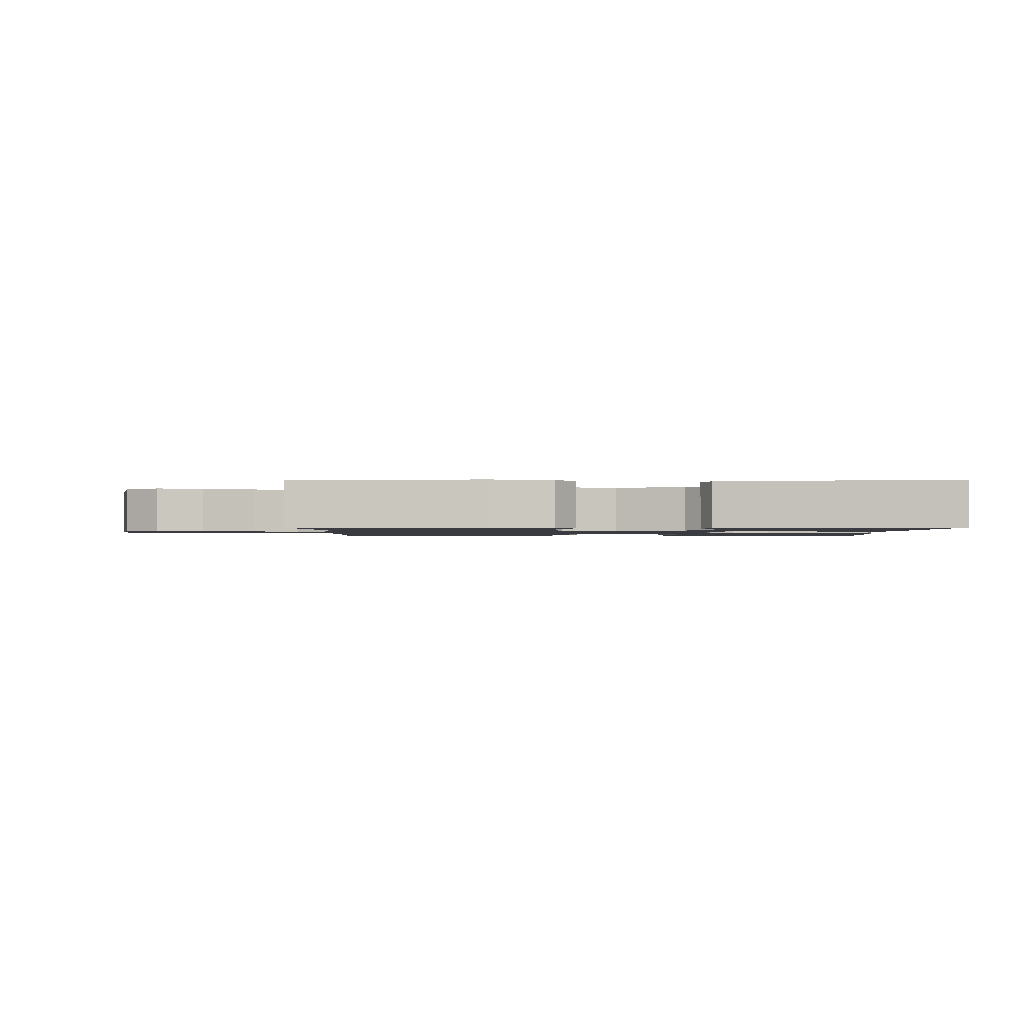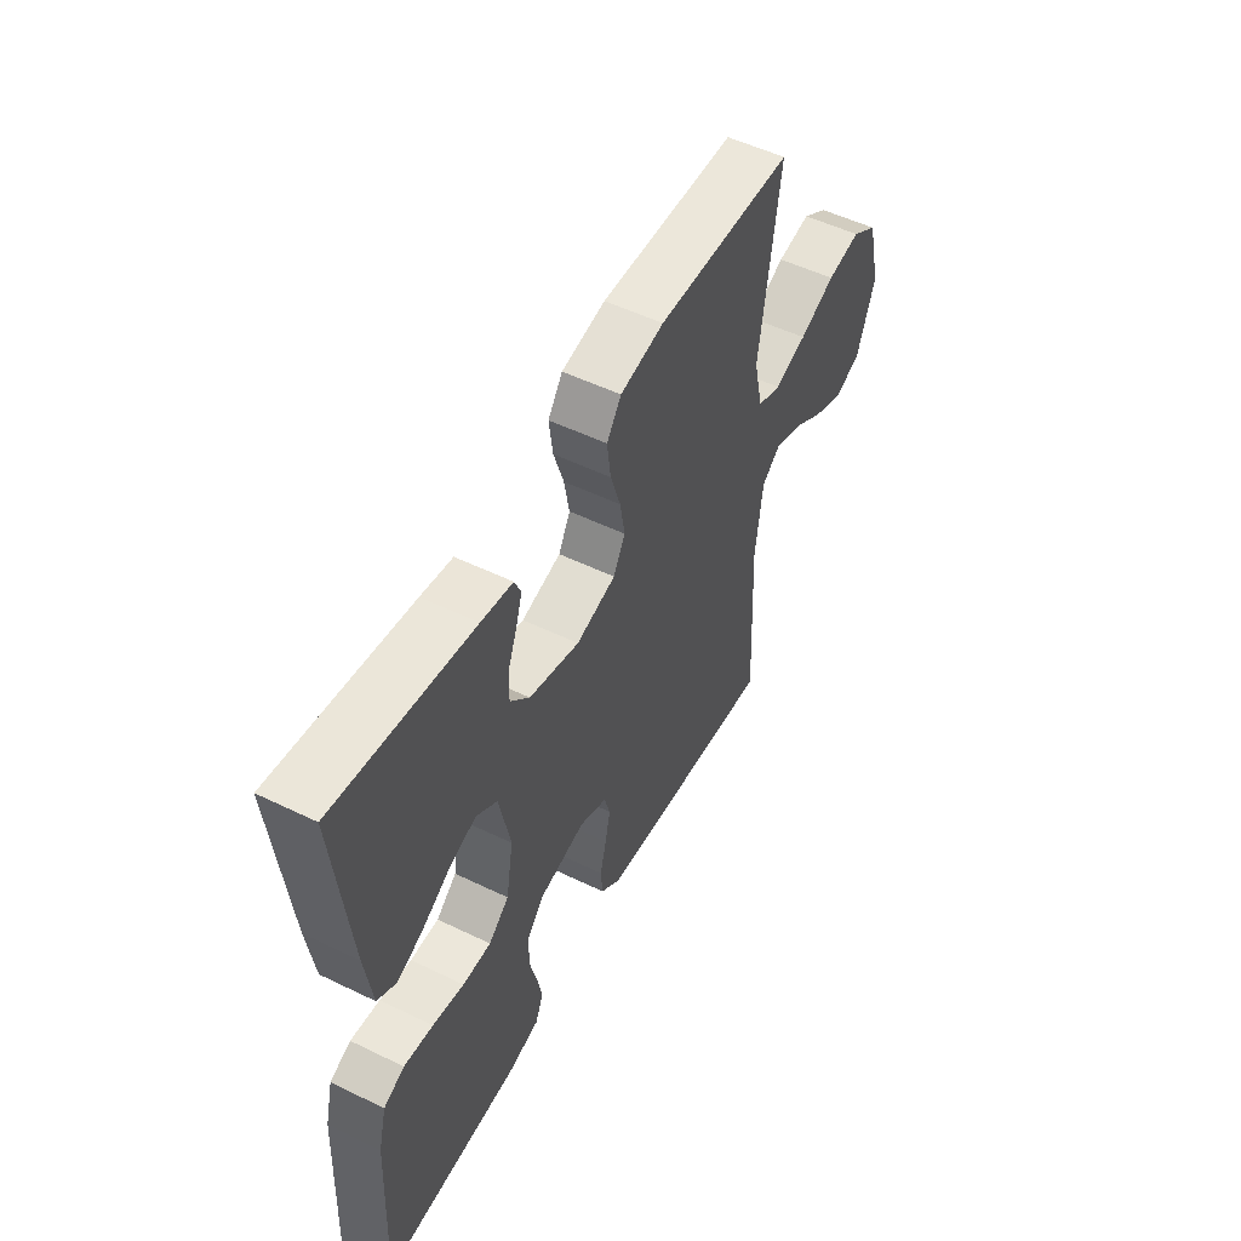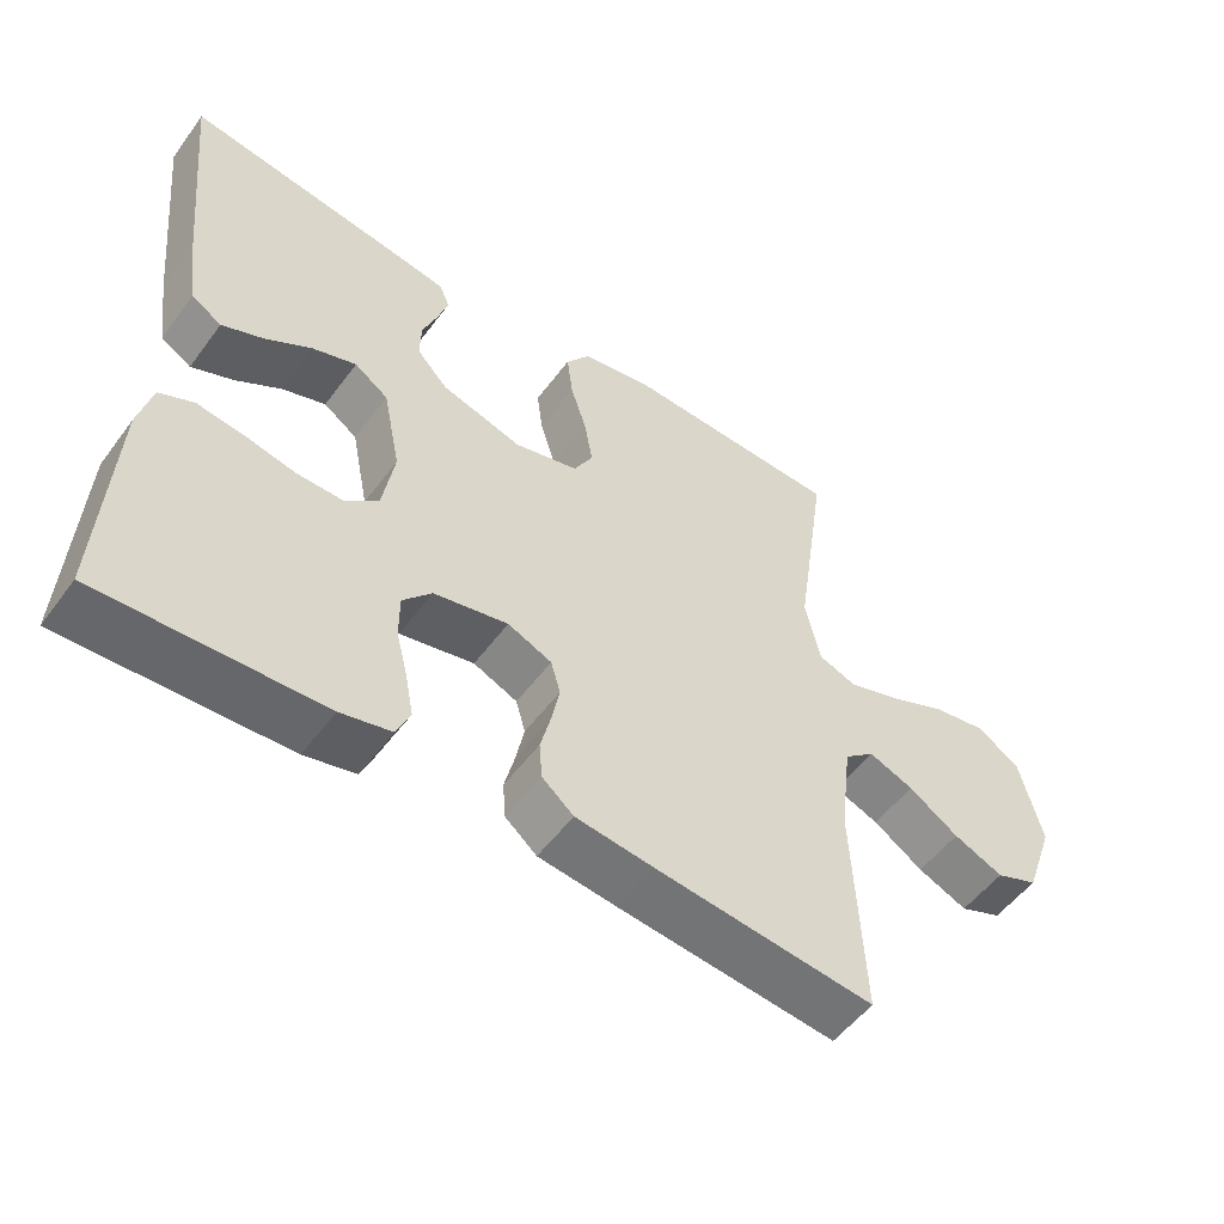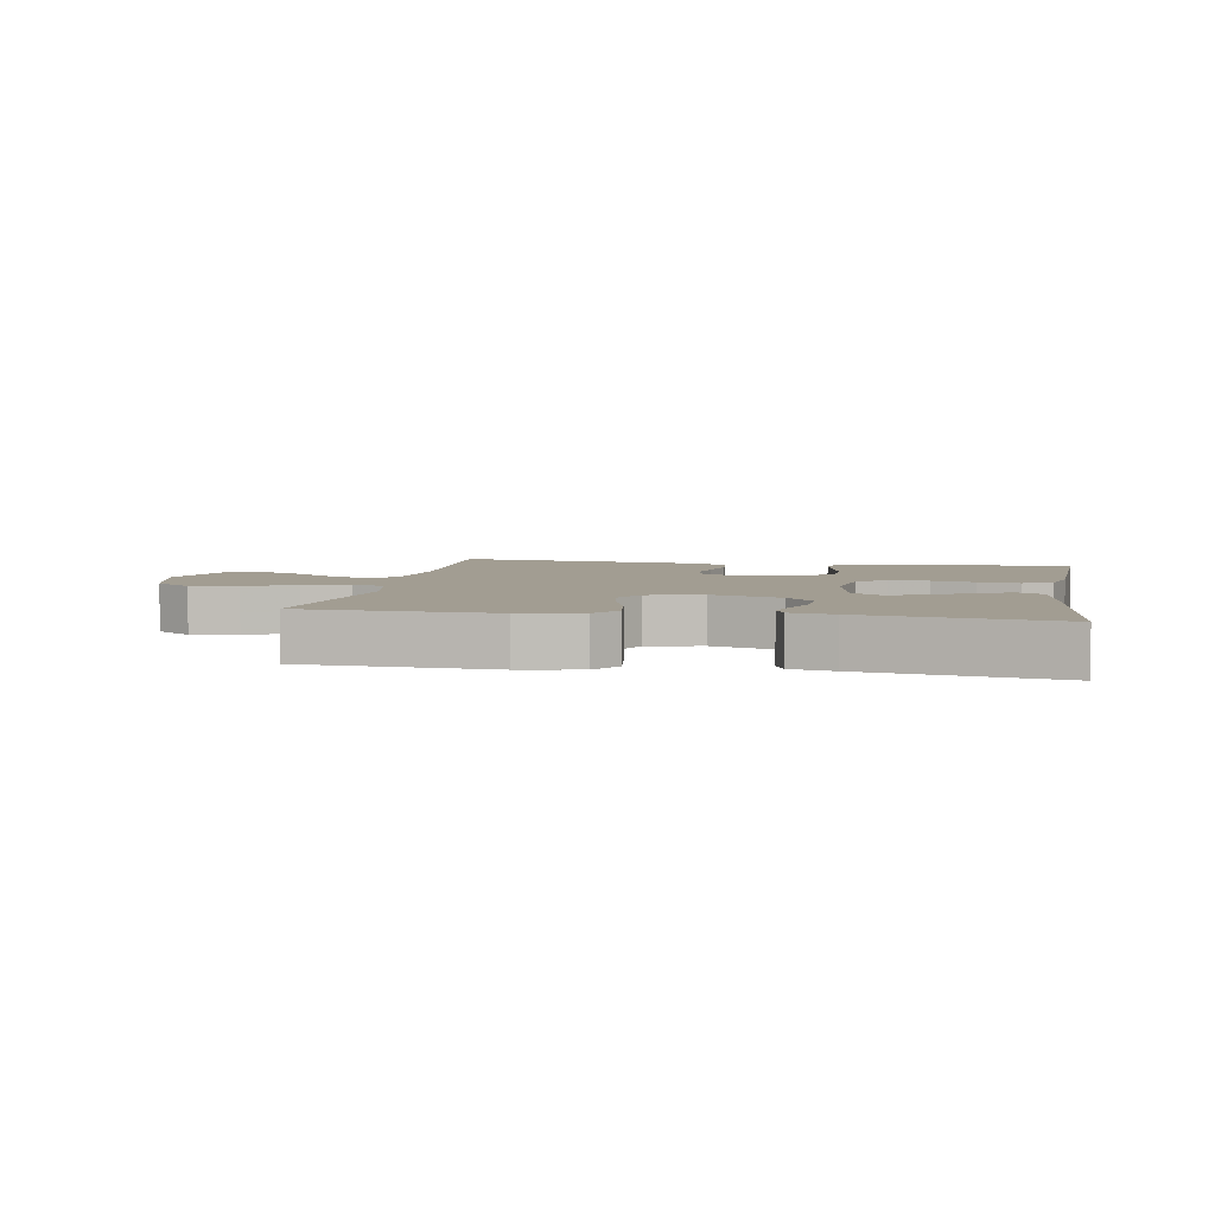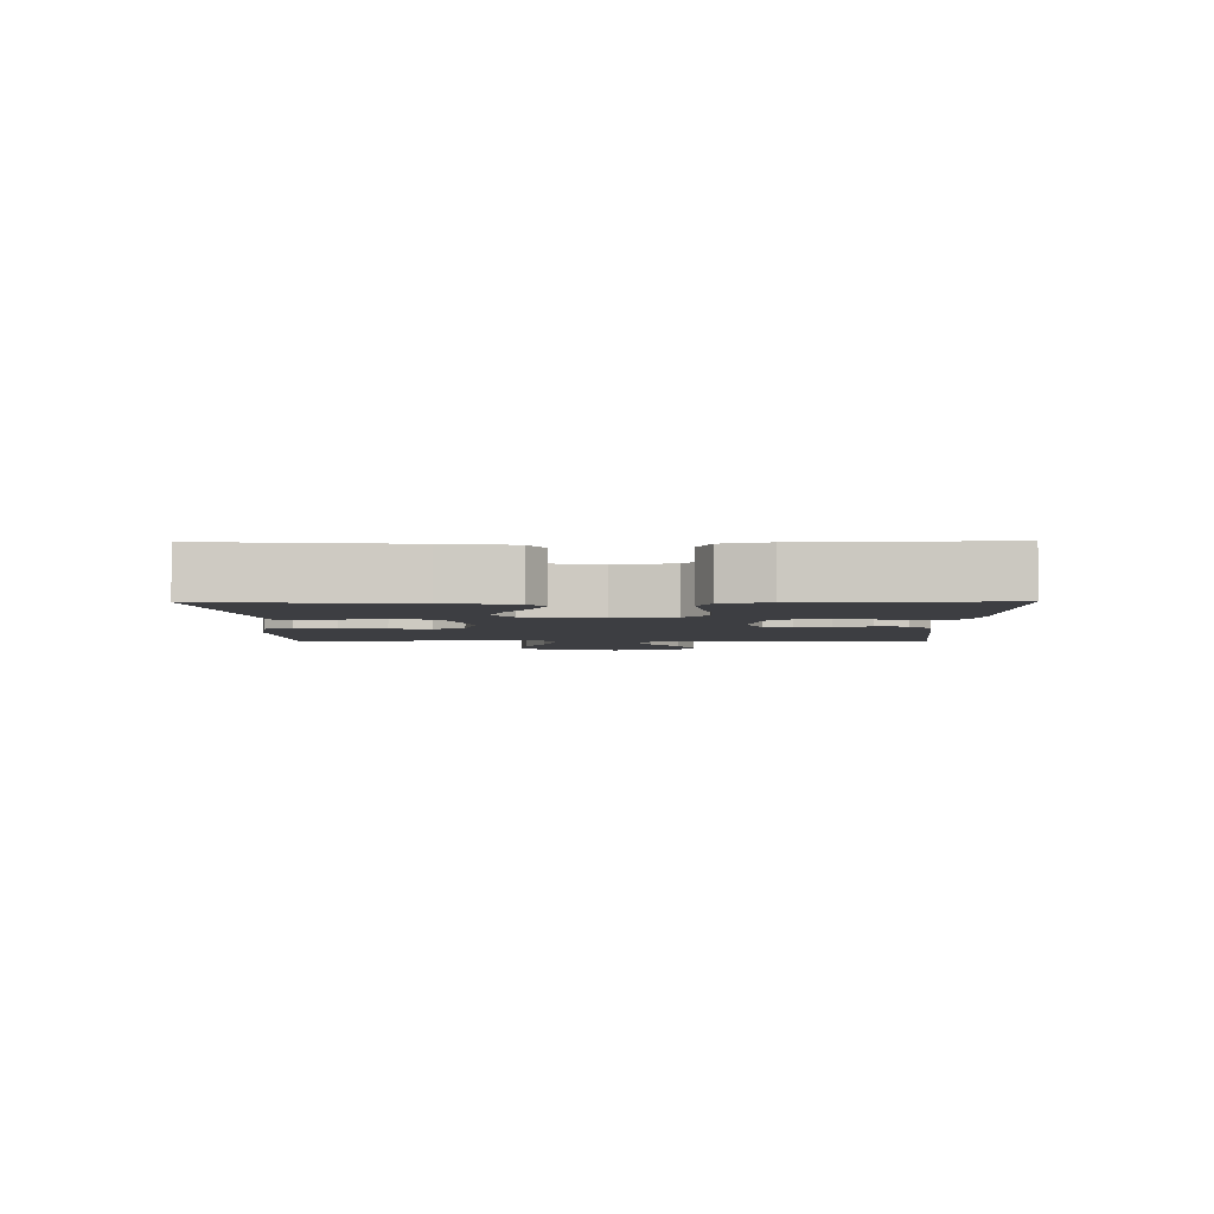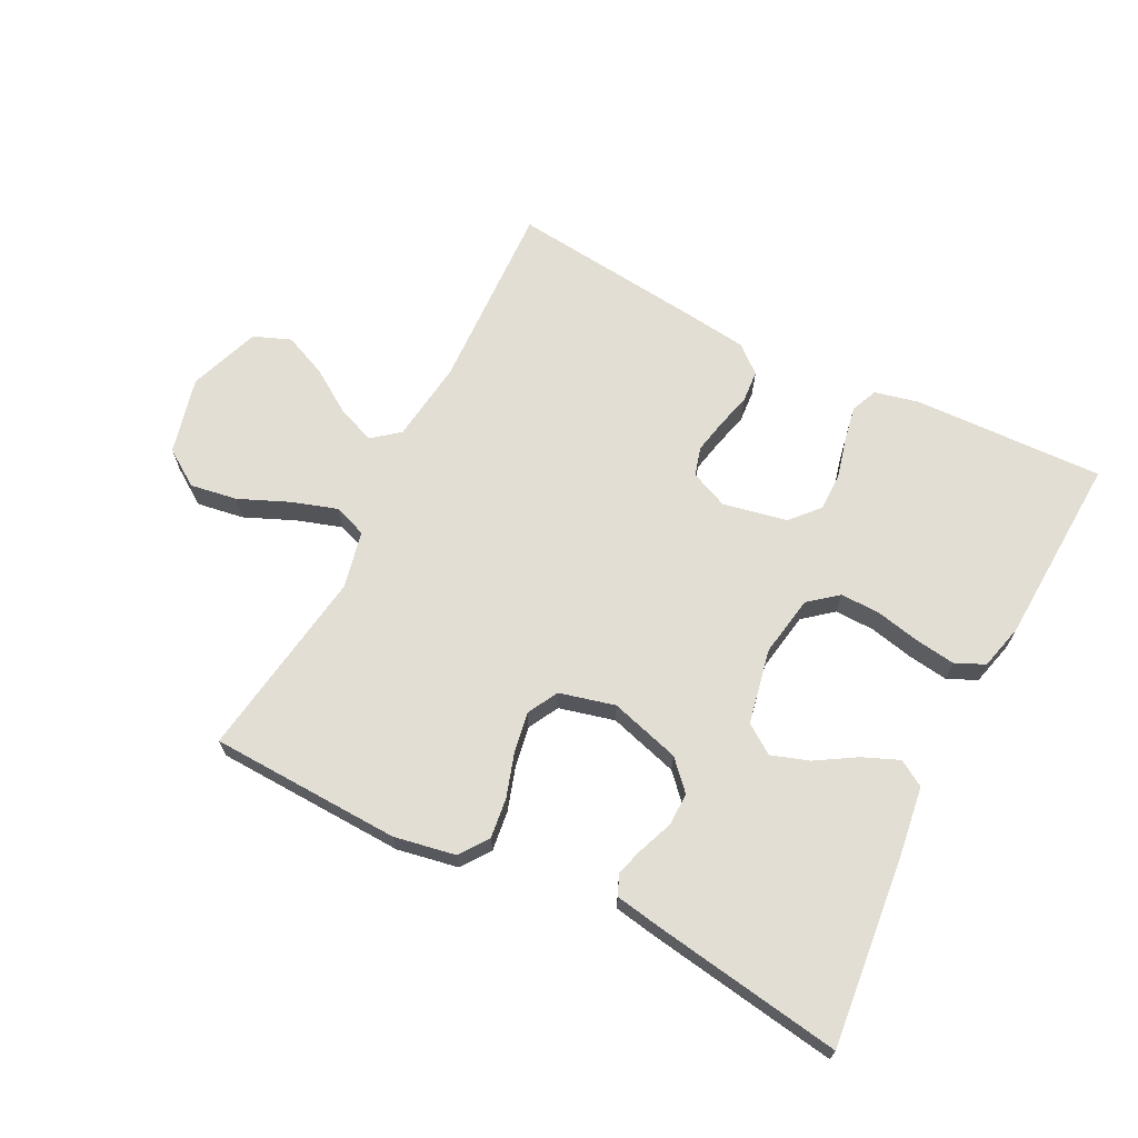
<metadata>
{"format":"obj","ext":"obj","renderer":"f3d","projection":"perspective","resolution":1024,"background":"white","views":[{"elev":-1.4,"azim":0.4,"up":"+Y"},{"elev":52.7,"azim":117.5,"up":"+Z"},{"elev":-53.1,"azim":144.3,"up":"+Z"},{"elev":4.9,"azim":10.3,"up":"+Y"},{"elev":-3.5,"azim":90.8,"up":"+Y"},{"elev":67.2,"azim":27.0,"up":"+Y"}]}
</metadata>
<code>
v 0.5 0.07 -0.5
v 0.2 0.07 -0.489
v 0.131 0.07 -0.473
v 0.113 0.07 -0.431
v 0.124 0.07 -0.374
v 0.14 0.07 -0.311
v 0.14 0.07 -0.252
v 0.101 0.07 -0.208
v 0 0.07 -0.187
v -0.06 0.07 -0.213
v -0.073 0.07 -0.258
v -0.062 0.07 -0.312
v -0.048 0.07 -0.368
v -0.052 0.07 -0.418
v -0.095 0.07 -0.454
v -0.2 0.07 -0.467
v -0.5 0.07 -0.5
v -0.487 0.07 -0.2
v -0.503 0.07 -0.071
v -0.545 0.07 -0.037
v -0.606 0.07 -0.061
v -0.674 0.07 -0.106
v -0.742 0.07 -0.135
v -0.8 0.07 -0.112
v -0.84 0.07 0
v -0.81 0.07 0.121
v -0.752 0.07 0.16
v -0.678 0.07 0.148
v -0.599 0.07 0.114
v -0.528 0.07 0.091
v -0.476 0.07 0.11
v -0.456 0.07 0.2
v -0.5 0.07 0.5
v -0.2 0.07 0.511
v -0.104 0.07 0.493
v -0.072 0.07 0.448
v -0.08 0.07 0.385
v -0.102 0.07 0.316
v -0.113 0.07 0.253
v -0.087 0.07 0.205
v 0 0.07 0.183
v 0.11 0.07 0.215
v 0.152 0.07 0.26
v 0.151 0.07 0.312
v 0.131 0.07 0.364
v 0.117 0.07 0.409
v 0.131 0.07 0.442
v 0.2 0.07 0.454
v 0.5 0.07 0.5
v 0.469 0.07 0.2
v 0.454 0.07 0.093
v 0.413 0.07 0.068
v 0.356 0.07 0.092
v 0.294 0.07 0.13
v 0.235 0.07 0.15
v 0.189 0.07 0.118
v 0.165 0.07 0
v 0.181 0.07 -0.095
v 0.226 0.07 -0.132
v 0.288 0.07 -0.131
v 0.357 0.07 -0.116
v 0.421 0.07 -0.107
v 0.467 0.07 -0.128
v 0.485 0.07 -0.2
v 0.5 0 -0.5
v 0.2 0 -0.489
v 0.131 0 -0.473
v 0.113 0 -0.431
v 0.124 0 -0.374
v 0.14 0 -0.311
v 0.14 0 -0.252
v 0.101 0 -0.208
v 0 0 -0.187
v -0.06 0 -0.213
v -0.073 0 -0.258
v -0.062 0 -0.312
v -0.048 0 -0.368
v -0.052 0 -0.418
v -0.095 0 -0.454
v -0.2 0 -0.467
v -0.5 0 -0.5
v -0.487 0 -0.2
v -0.503 0 -0.071
v -0.545 0 -0.037
v -0.606 0 -0.061
v -0.674 0 -0.106
v -0.742 0 -0.135
v -0.8 0 -0.112
v -0.84 0 0
v -0.81 0 0.121
v -0.752 0 0.16
v -0.678 0 0.148
v -0.599 0 0.114
v -0.528 0 0.091
v -0.476 0 0.11
v -0.456 0 0.2
v -0.5 0 0.5
v -0.2 0 0.511
v -0.104 0 0.493
v -0.072 0 0.448
v -0.08 0 0.385
v -0.102 0 0.316
v -0.113 0 0.253
v -0.087 0 0.205
v 0 0 0.183
v 0.11 0 0.215
v 0.152 0 0.26
v 0.151 0 0.312
v 0.131 0 0.364
v 0.117 0 0.409
v 0.131 0 0.442
v 0.2 0 0.454
v 0.5 0 0.5
v 0.469 0 0.2
v 0.454 0 0.093
v 0.413 0 0.068
v 0.356 0 0.092
v 0.294 0 0.13
v 0.235 0 0.15
v 0.189 0 0.118
v 0.165 0 0
v 0.181 0 -0.095
v 0.226 0 -0.132
v 0.288 0 -0.131
v 0.357 0 -0.116
v 0.421 0 -0.107
v 0.467 0 -0.128
v 0.485 0 -0.2
f 4 5 6
f 3 4 6
f 2 3 6
f 1 2 6
f 64 1 6
f 63 64 6
f 62 63 6
f 61 62 6
f 60 61 6
f 59 60 6 7
f 58 59 7 8
f 57 58 8 9
f 56 57 9 10
f 52 53 54
f 51 52 54
f 50 51 54
f 49 50 54
f 48 49 54
f 47 48 54
f 46 47 54
f 45 46 54
f 44 45 54
f 43 44 54 55
f 42 43 55 56
f 36 37 38
f 35 36 38
f 34 35 38
f 33 34 38
f 32 33 38
f 31 32 38 39
f 27 28 29
f 26 27 29
f 25 26 29
f 24 25 29
f 23 24 29
f 22 23 29
f 21 22 29
f 20 21 29 30
f 19 20 30 31
f 16 17 18
f 15 16 18
f 14 15 18
f 13 14 18
f 12 13 18
f 18 19 31
f 12 18 31
f 11 12 31
f 41 42 56 10
f 31 39 40
f 11 31 40
f 10 11 40
f 10 40 41
f 70 69 68
f 70 68 67
f 70 67 66
f 70 66 65
f 70 65 128
f 70 128 127
f 70 127 126
f 70 126 125
f 70 125 124
f 71 70 124 123
f 72 71 123 122
f 73 72 122 121
f 74 73 121 120
f 118 117 116
f 118 116 115
f 118 115 114
f 118 114 113
f 118 113 112
f 118 112 111
f 118 111 110
f 118 110 109
f 118 109 108
f 119 118 108 107
f 120 119 107 106
f 102 101 100
f 102 100 99
f 102 99 98
f 102 98 97
f 102 97 96
f 103 102 96 95
f 93 92 91
f 93 91 90
f 93 90 89
f 93 89 88
f 93 88 87
f 93 87 86
f 93 86 85
f 94 93 85 84
f 95 94 84 83
f 82 81 80
f 82 80 79
f 82 79 78
f 82 78 77
f 82 77 76
f 95 83 82
f 95 82 76
f 95 76 75
f 74 120 106 105
f 104 103 95
f 104 95 75
f 104 75 74
f 105 104 74
f 1 65 66 2
f 2 66 67 3
f 3 67 68 4
f 4 68 69 5
f 5 69 70 6
f 6 70 71 7
f 7 71 72 8
f 8 72 73 9
f 9 73 74 10
f 10 74 75 11
f 11 75 76 12
f 12 76 77 13
f 13 77 78 14
f 14 78 79 15
f 15 79 80 16
f 16 80 81 17
f 17 81 82 18
f 18 82 83 19
f 19 83 84 20
f 20 84 85 21
f 21 85 86 22
f 22 86 87 23
f 23 87 88 24
f 24 88 89 25
f 25 89 90 26
f 26 90 91 27
f 27 91 92 28
f 28 92 93 29
f 29 93 94 30
f 30 94 95 31
f 31 95 96 32
f 32 96 97 33
f 33 97 98 34
f 34 98 99 35
f 35 99 100 36
f 36 100 101 37
f 37 101 102 38
f 38 102 103 39
f 39 103 104 40
f 40 104 105 41
f 41 105 106 42
f 42 106 107 43
f 43 107 108 44
f 44 108 109 45
f 45 109 110 46
f 46 110 111 47
f 47 111 112 48
f 48 112 113 49
f 49 113 114 50
f 50 114 115 51
f 51 115 116 52
f 52 116 117 53
f 53 117 118 54
f 54 118 119 55
f 55 119 120 56
f 56 120 121 57
f 57 121 122 58
f 58 122 123 59
f 59 123 124 60
f 60 124 125 61
f 61 125 126 62
f 62 126 127 63
f 63 127 128 64
f 64 128 65 1

</code>
